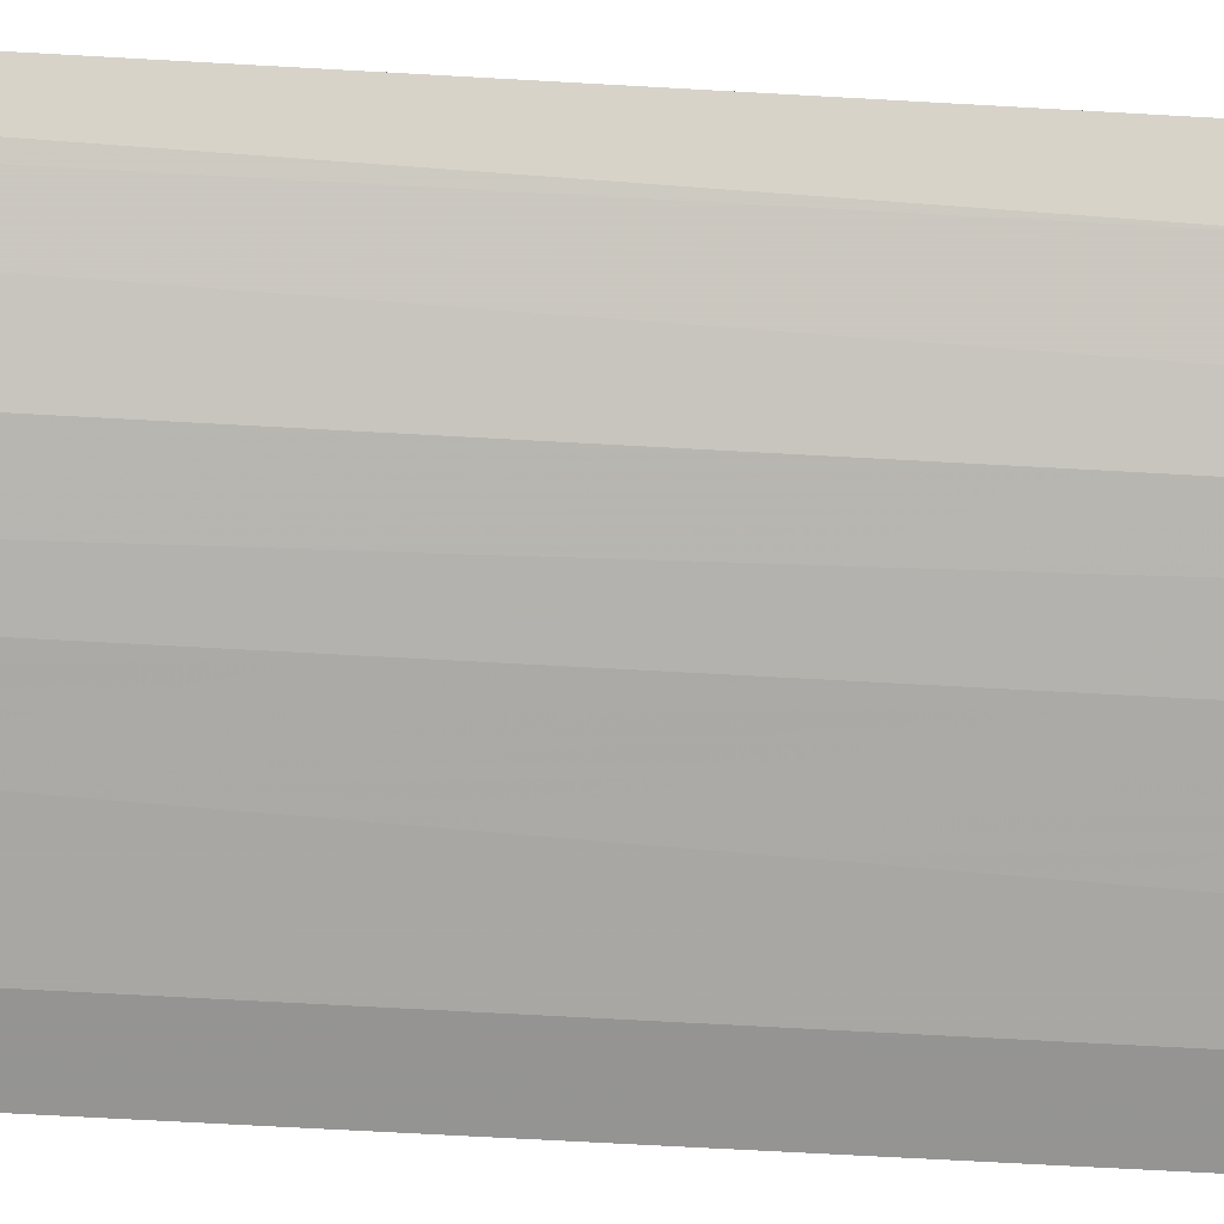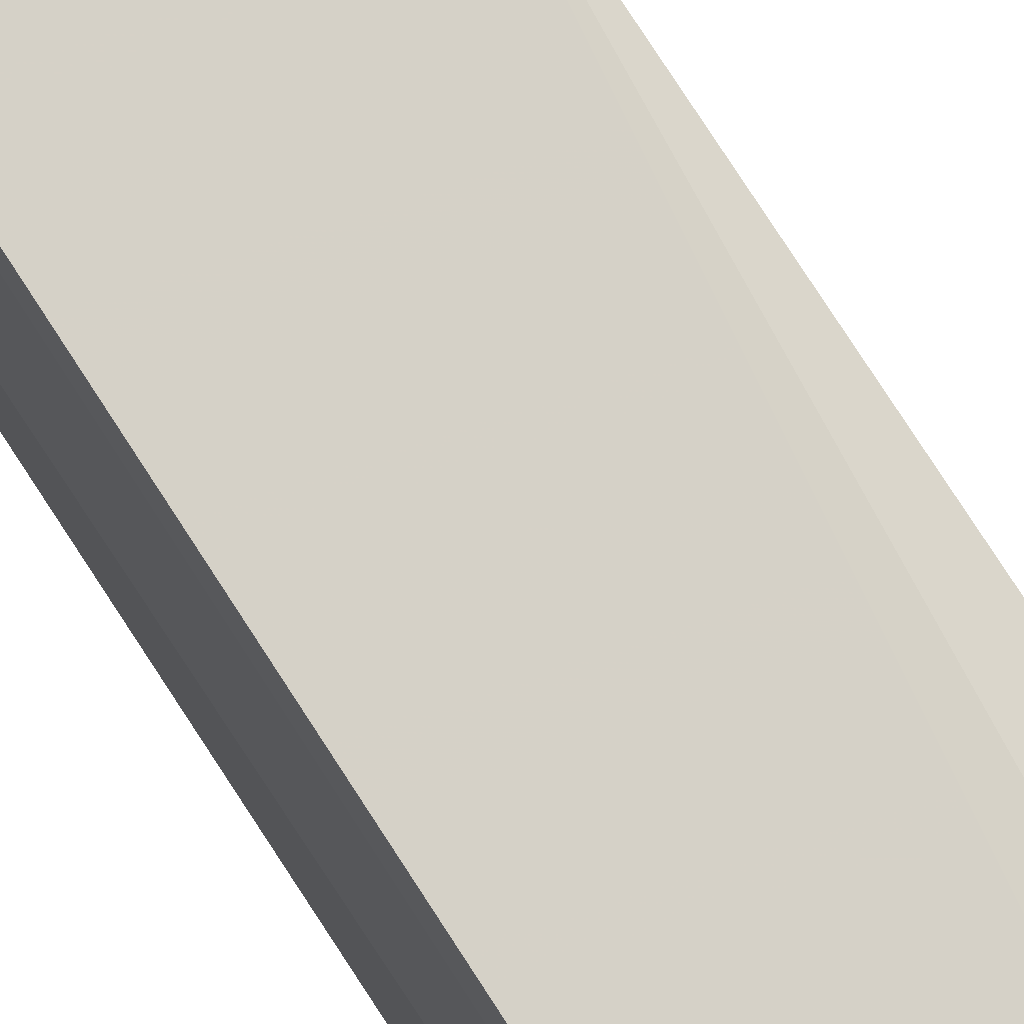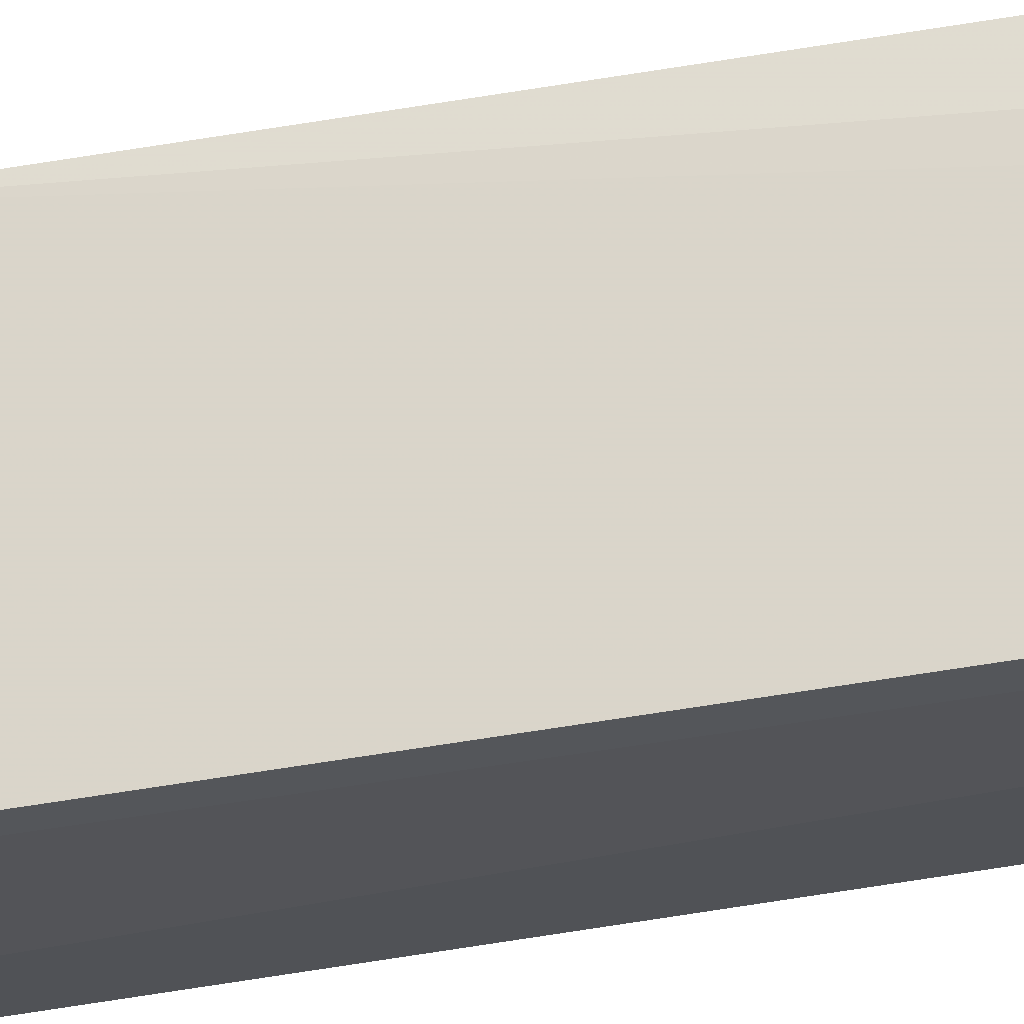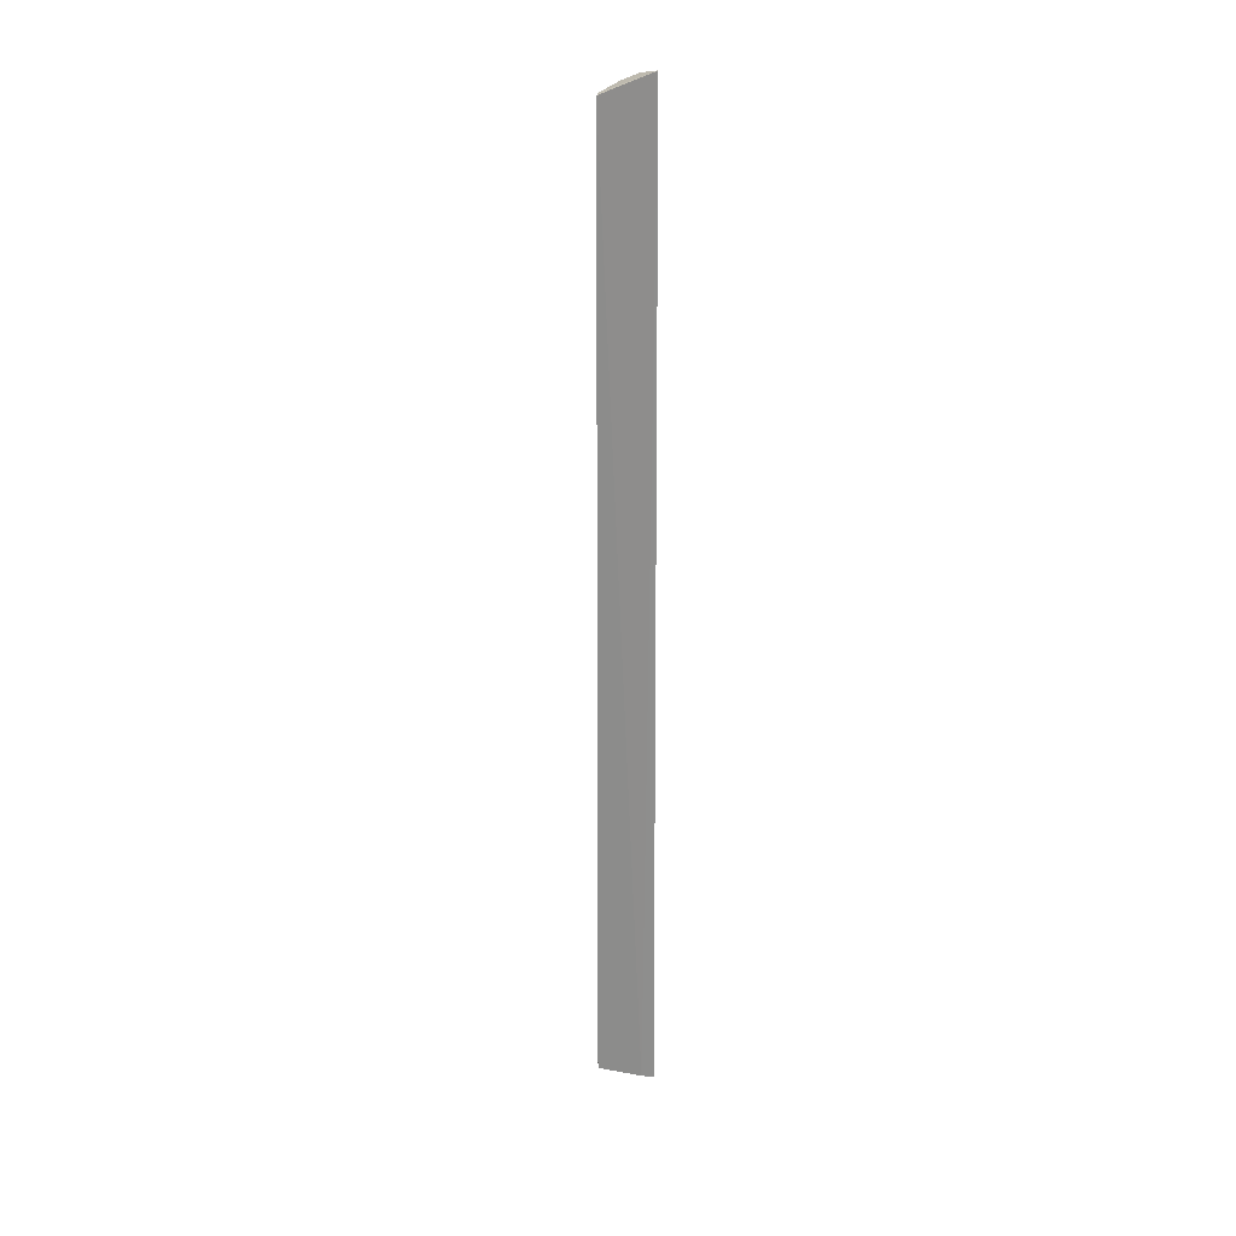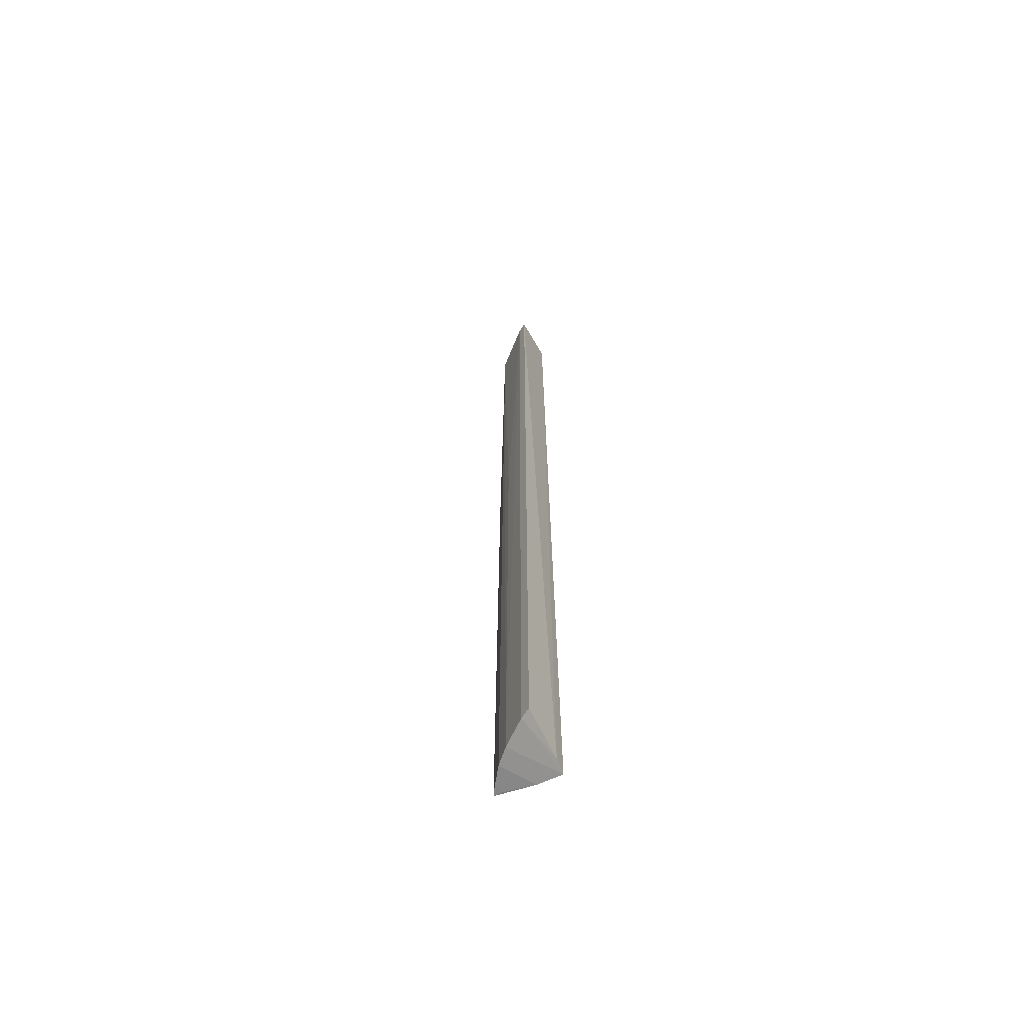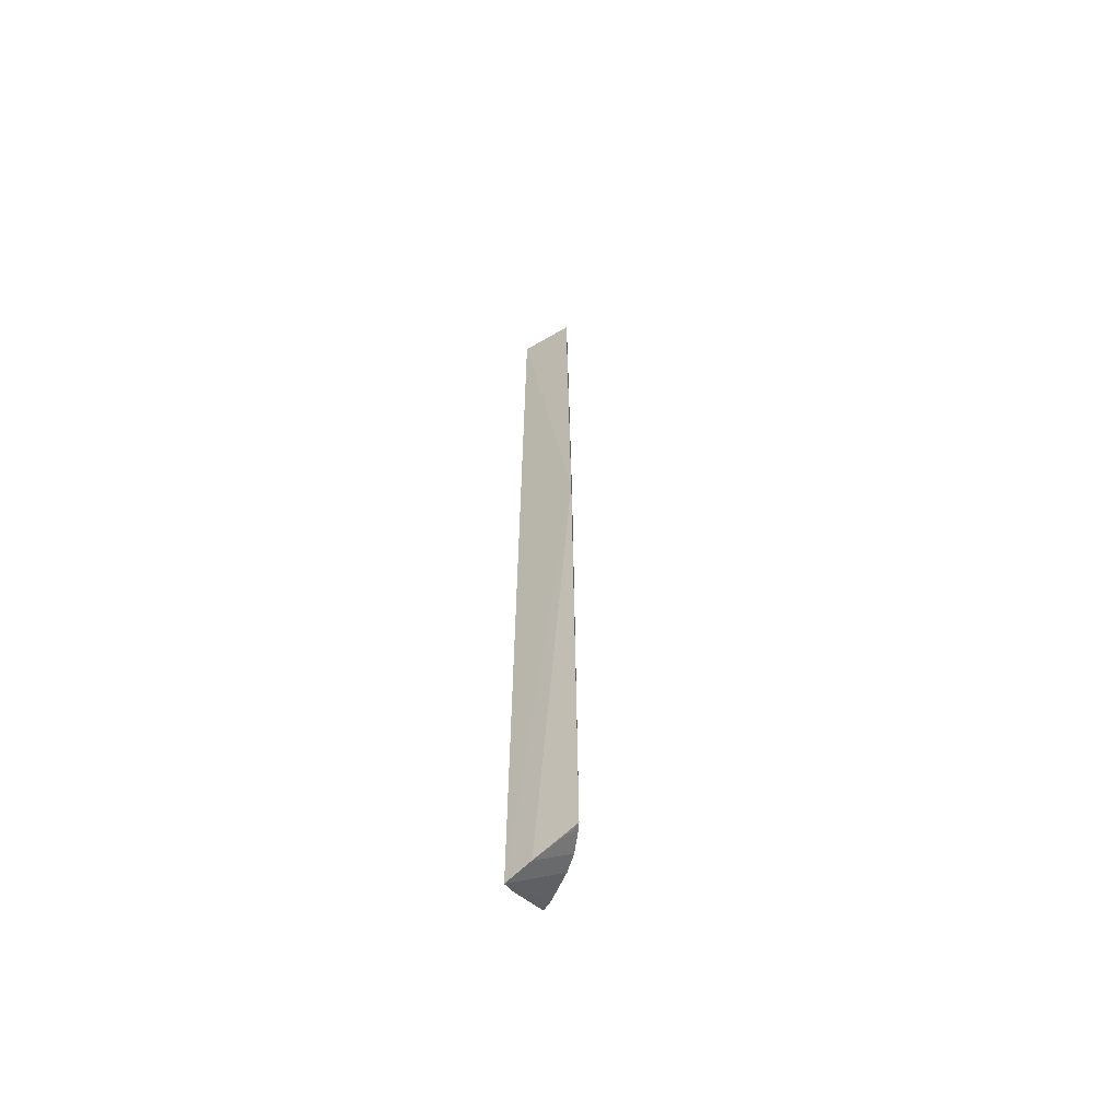
<metadata>
{"format":"obj","ext":"obj","renderer":"f3d","projection":"perspective","resolution":1024,"background":"white","views":[{"elev":-40.6,"azim":-94.6,"up":"+Y"},{"elev":73.3,"azim":147.7,"up":"+Y"},{"elev":69.2,"azim":81.0,"up":"+Y"},{"elev":25.5,"azim":73.3,"up":"+Z"},{"elev":-64.0,"azim":31.5,"up":"+Z"},{"elev":-58.9,"azim":-147.1,"up":"+Z"}]}
</metadata>
<code>
v -0.07229 -0.1538 0.4369
v -0.07318 -0.1559 -0.4762
v -0.07452 -0.1001 -0.5
v -0.1332 -0.0998 0.4398
v -0.1236 -0.1212 -0.4762
v -0.07636 -0.103 0.4521
v -0.07309 -0.1128 -0.495
v -0.1091 -0.1336 -0.4762
v -0.122 -0.1195 0.4369
v -0.1432 -0.09749 -0.4762
v -0.1404 -0.09578 0.0465
v -0.08363 -0.1507 -0.4762
v -0.08242 -0.1487 0.4369
v -0.1009 -0.09803 -0.4923
v -0.1371 -0.1053 -0.4762
v -0.1359 -0.1043 0.04295
v -0.1081 -0.1323 0.043
v -0.1323 -0.09898 -0.4801
f 7 1 2
f 7 6 1
f 7 3 6
f 8 5 3
f 9 6 4
f 9 5 8
f 11 6 3
f 11 4 6
f 12 7 2
f 12 8 3
f 12 3 7
f 13 1 6
f 13 6 9
f 13 8 12
f 13 12 2
f 13 2 1
f 14 3 5
f 14 11 3
f 14 10 11
f 15 5 9
f 16 11 10
f 16 9 4
f 16 4 11
f 16 15 9
f 16 10 15
f 17 13 9
f 17 9 8
f 17 8 13
f 18 15 10
f 18 10 14
f 18 14 5
f 18 5 15

</code>
